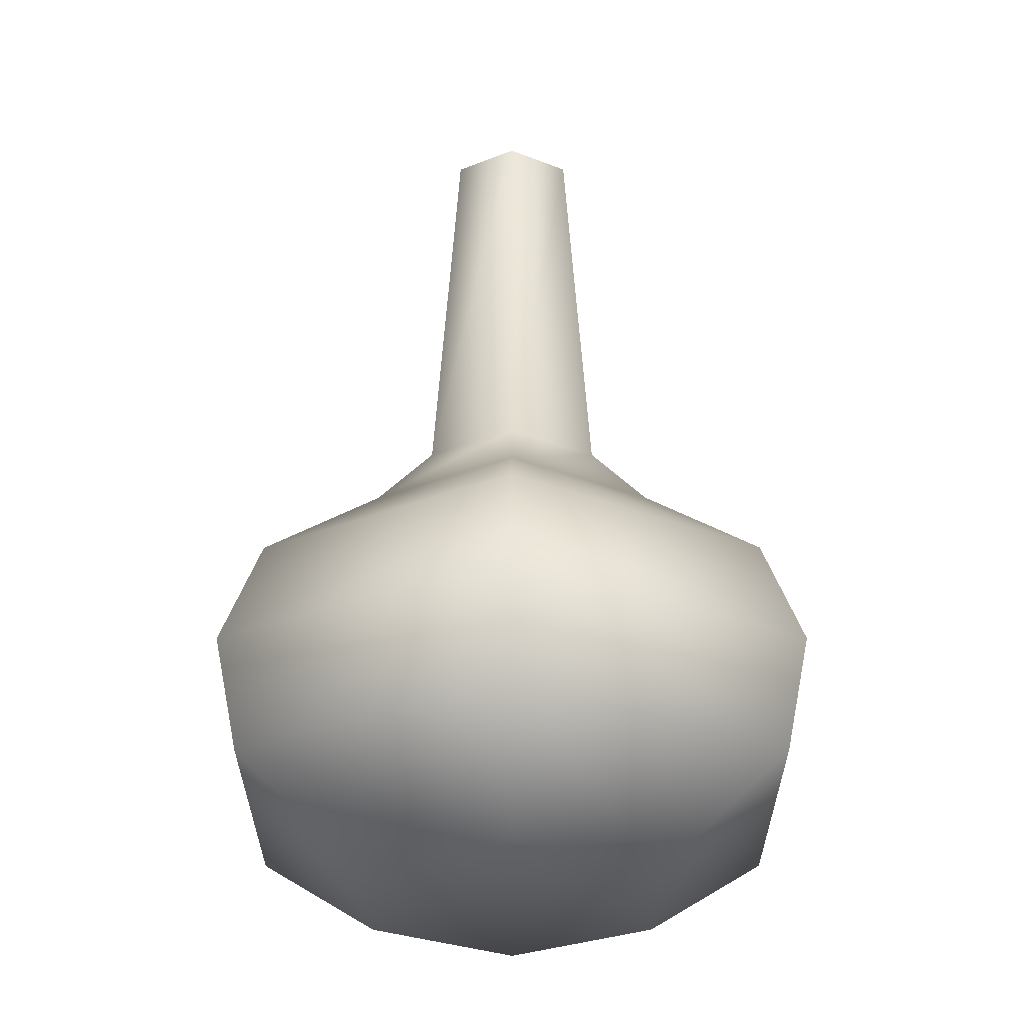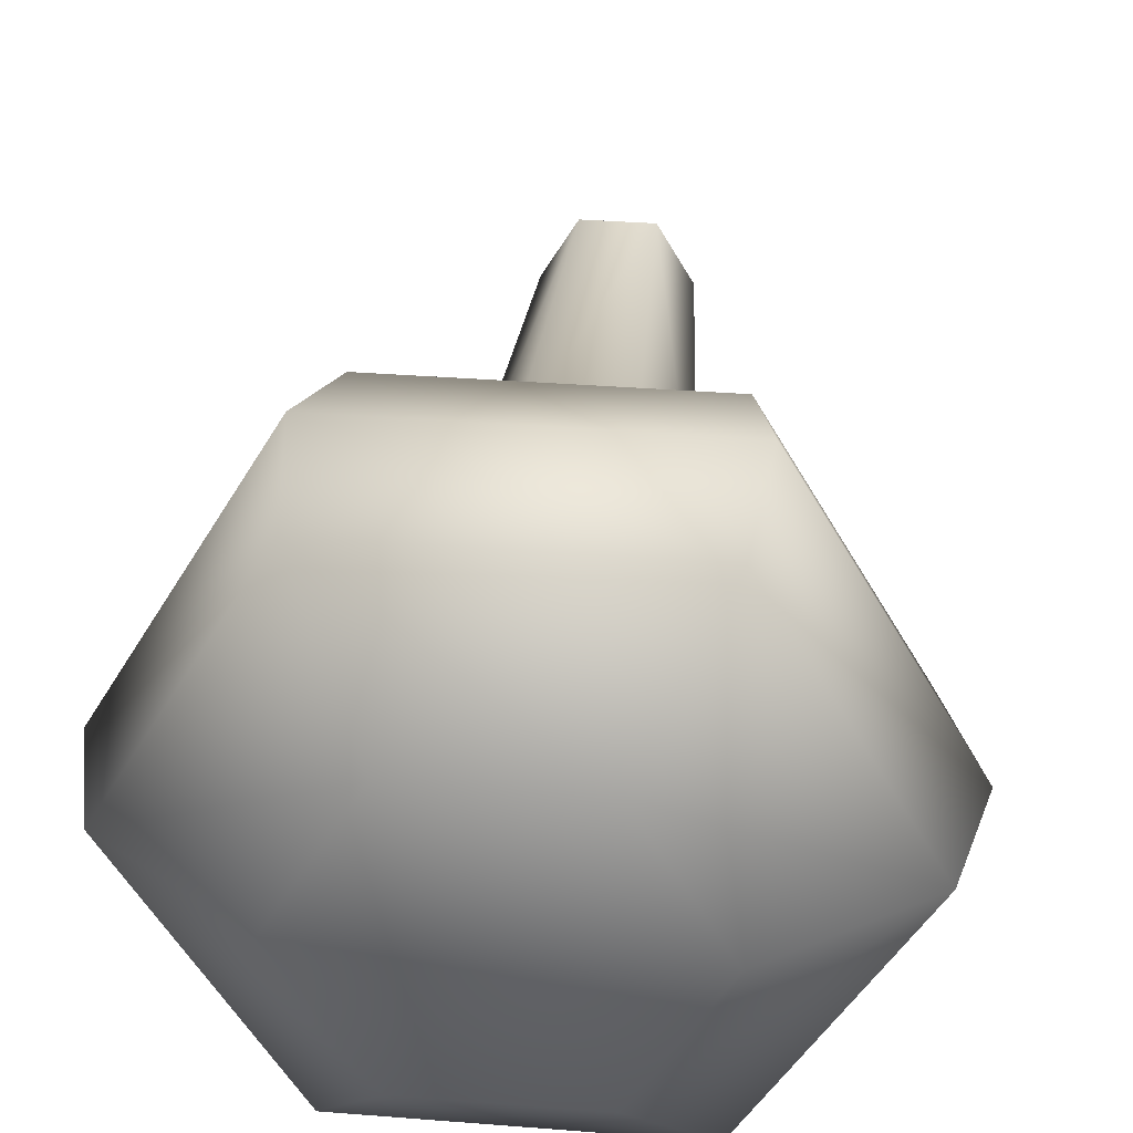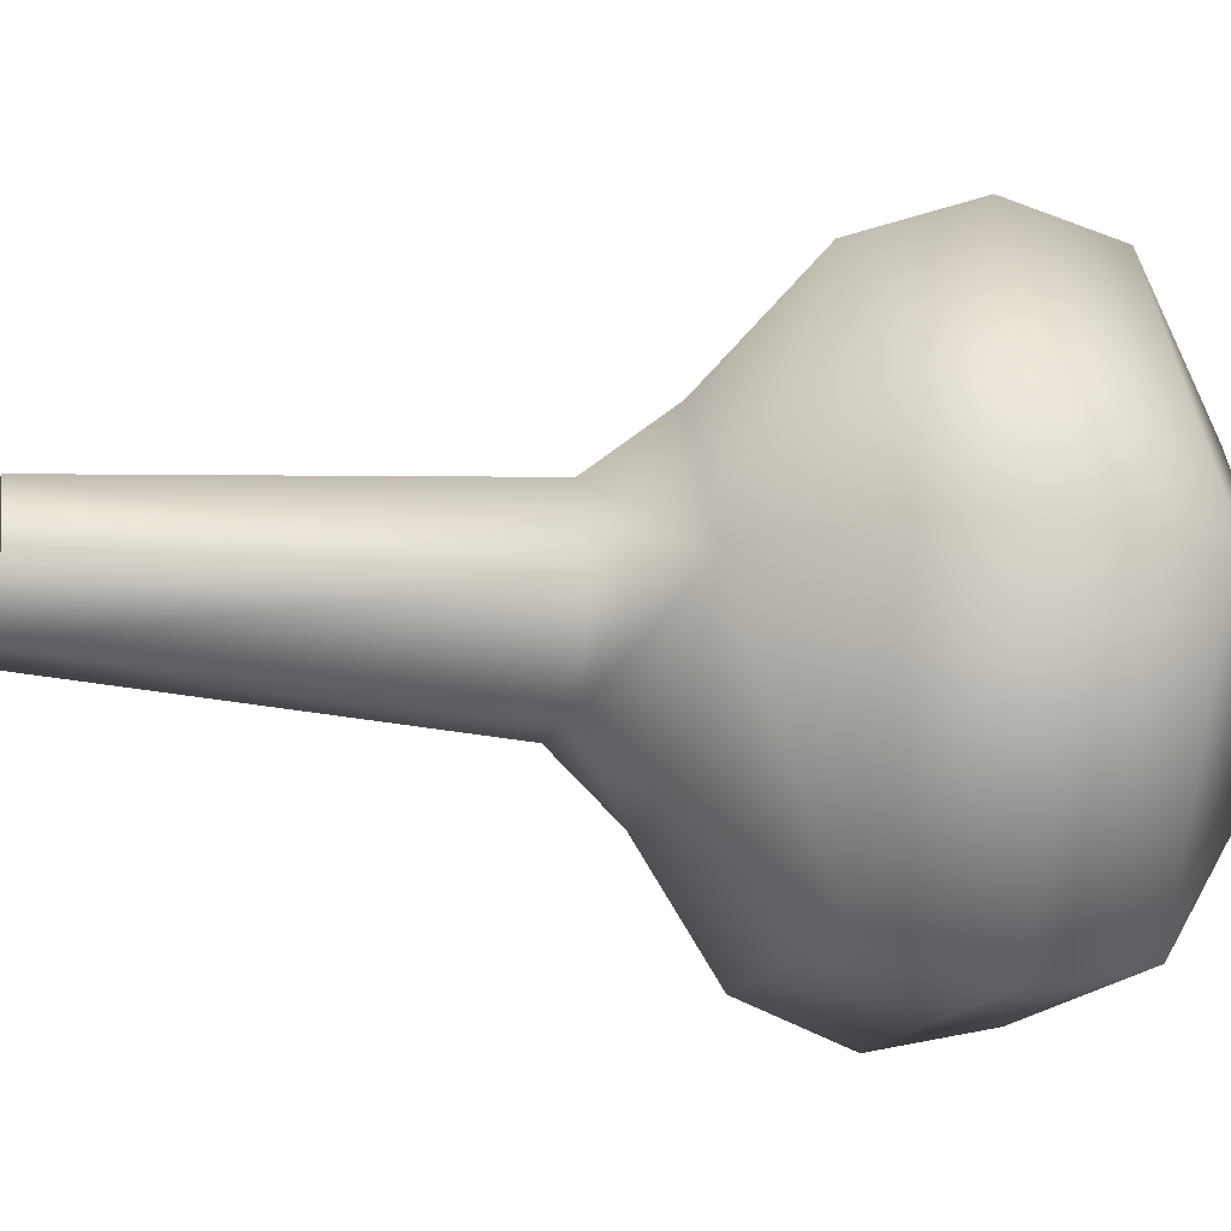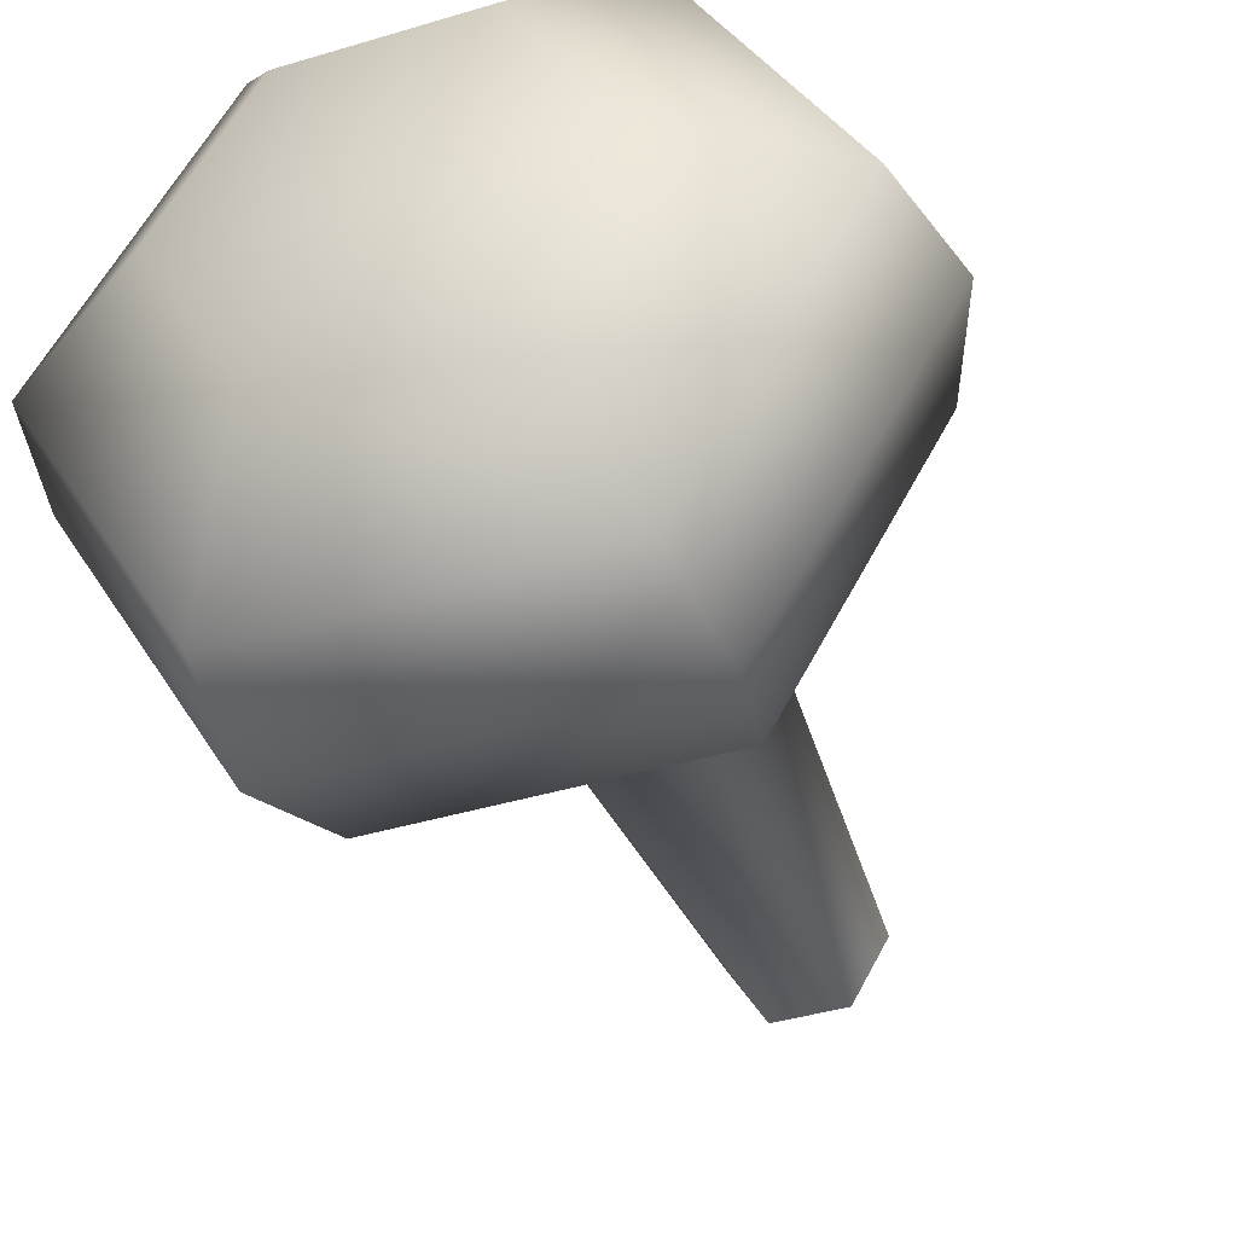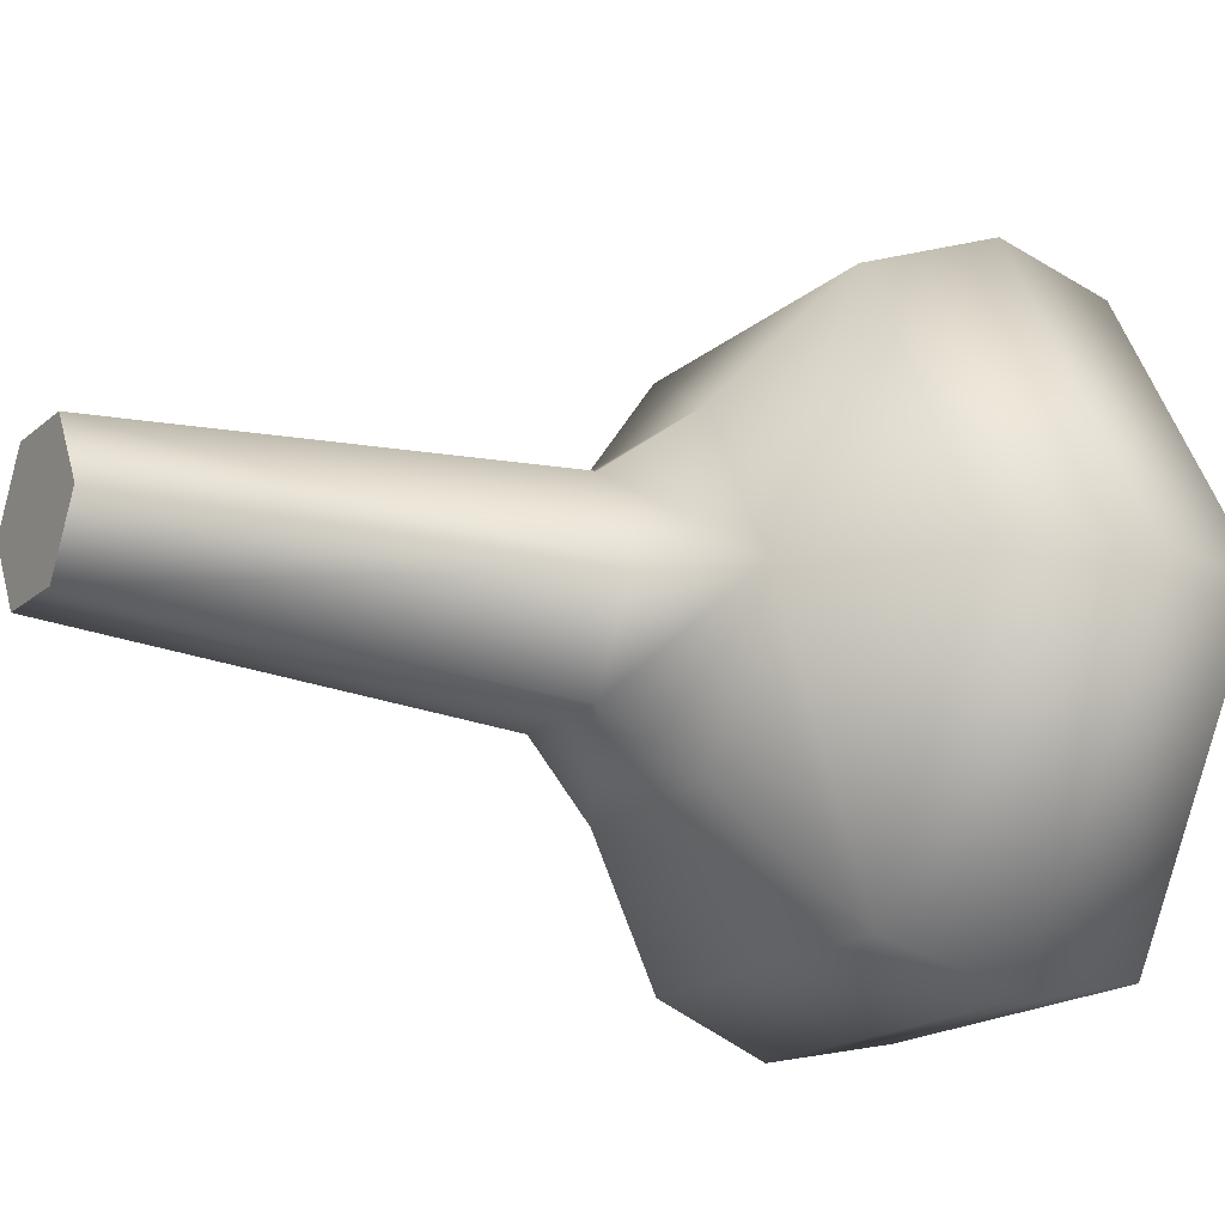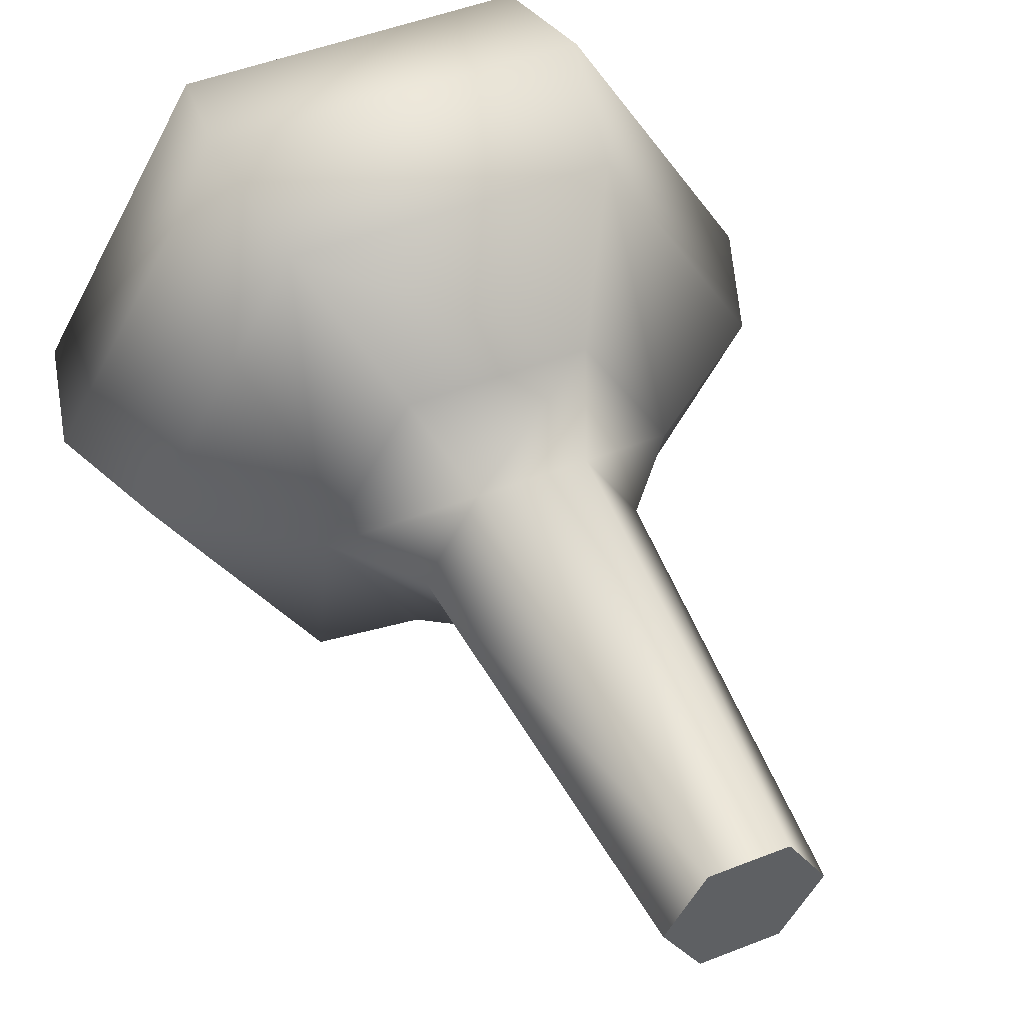
<metadata>
{"format":"obj","ext":"obj","renderer":"f3d","projection":"perspective","resolution":1024,"background":"white","views":[{"elev":-30.0,"azim":-29.9,"up":"+Y"},{"elev":35.8,"azim":5.9,"up":"+Z"},{"elev":-15.4,"azim":-104.8,"up":"+Z"},{"elev":-40.8,"azim":20.2,"up":"+Z"},{"elev":-16.9,"azim":-120.8,"up":"+Z"},{"elev":48.4,"azim":156.2,"up":"+Z"}]}
</metadata>
<code>
v -9.814 12.17 -17
v 9.814 12.17 -17
v -9.033 5.528 -15.65
v 9.033 5.528 -15.65
v -19.63 12.17 -0
v -9.033 5.528 -15.65
v -18.07 5.528 -0
v -9.814 12.17 -17
v -9.814 12.17 17
v -19.63 12.17 -0
v -9.033 5.528 15.65
v -18.07 5.528 -0
v -9.814 12.17 17
v 9.033 5.528 15.65
v 9.814 12.17 17
v -9.033 5.528 15.65
v 9.033 5.528 15.65
v 19.63 12.17 -0
v 9.814 12.17 17
v 18.07 5.528 -0
v 9.615 24.49 -0
v 8.531 18.86 -14.78
v 4.808 24.49 -8.327
v 17.06 18.86 -0
v 4.866 -0.1483 -8.427
v 18.07 5.528 -0
v 9.731 -0.1483 -0
v 9.033 5.528 -15.65
v 18.07 5.528 -0
v 19.63 12.17 -0
v 9.814 12.17 -17
v -8.531 18.86 -14.78
v 4.808 24.49 -8.327
v 8.531 18.86 -14.78
v -4.808 24.49 -8.327
v 9.033 5.528 -15.65
v -4.866 -0.1483 -8.427
v -9.033 5.528 -15.65
v 4.866 -0.1483 -8.427
v -9.615 24.49 -0
v -8.531 18.86 -14.78
v -17.06 18.86 -0
v -4.808 24.49 -8.327
v -4.866 -0.1483 -8.427
v -18.07 5.528 -0
v -9.033 5.528 -15.65
v -9.731 -0.1483 -0
v -8.531 18.86 14.78
v -9.615 24.49 -0
v -17.06 18.86 -0
v -4.808 24.49 8.327
v -18.07 5.528 -0
v -4.866 -0.1483 8.427
v -9.033 5.528 15.65
v -9.731 -0.1483 -0
v 4.866 -0.1483 8.427
v -9.033 5.528 15.65
v -4.866 -0.1483 8.427
v 9.033 5.528 15.65
v 8.531 18.86 14.78
v 9.615 24.49 -0
v 4.808 24.49 8.327
v 17.06 18.86 -0
v 18.07 5.528 -0
v 4.866 -0.1483 8.427
v 9.731 -0.1483 -0
v 9.033 5.528 15.65
v 19.63 12.17 -0
v 8.531 18.86 -14.78
v 17.06 18.86 -0
v 9.814 12.17 -17
v -8.531 18.86 -14.78
v 8.531 18.86 -14.78
v -9.814 12.17 -17
v 9.814 12.17 -17
v -17.06 18.86 -0
v -8.531 18.86 -14.78
v -19.63 12.17 -0
v -9.814 12.17 -17
v -8.531 18.86 14.78
v -19.63 12.17 -0
v -9.814 12.17 17
v -17.06 18.86 -0
v 9.814 12.17 17
v -8.531 18.86 14.78
v -9.814 12.17 17
v 8.531 18.86 14.78
v -4.808 24.49 8.327
v 4.808 24.49 8.327
v -8.531 18.86 14.78
v 9.814 12.17 17
v 19.63 12.17 -0
v 8.531 18.86 14.78
v 17.06 18.86 -0
v 5.902 28.76 -0
v 9.615 24.49 -0
v 2.951 28.76 -5.111
v 4.808 24.49 -8.327
v -2.951 28.76 -5.111
v 4.808 24.49 -8.327
v -4.808 24.49 -8.327
v 2.951 28.76 -5.111
v -9.615 24.49 -0
v -2.951 28.76 -5.111
v -4.808 24.49 -8.327
v -5.902 28.76 -0
v -9.615 24.49 -0
v -4.808 24.49 8.327
v -2.951 28.76 5.111
v -5.902 28.76 -0
v -4.808 24.49 8.327
v 4.808 24.49 8.327
v 2.951 28.76 5.111
v -2.951 28.76 5.111
v 9.615 24.49 -0
v 2.951 28.76 5.111
v 4.808 24.49 8.327
v 5.902 28.76 -0
v 2.951 28.76 -5.111
v 2.063 52.63 -3.573
v 5.902 28.76 -0
v 4.126 52.63 -0
v -2.063 52.63 -3.573
v 2.951 28.76 -5.111
v -2.951 28.76 -5.111
v 2.063 52.63 -3.573
v -5.902 28.76 -0
v -2.063 52.63 -3.573
v -2.951 28.76 -5.111
v -4.126 52.63 -0
v -2.063 52.63 3.573
v -5.902 28.76 -0
v -2.951 28.76 5.111
v -4.126 52.63 -0
v -2.063 52.63 3.573
v -2.951 28.76 5.111
v 2.063 52.63 3.573
v 2.951 28.76 5.111
v 5.902 28.76 -0
v 2.063 52.63 3.573
v 2.951 28.76 5.111
v 4.126 52.63 -0
v 2.063 52.63 -3.573
v 2.063 52.63 3.573
v 4.126 52.63 -0
v -2.063 52.63 -3.573
v -2.063 52.63 3.573
v -4.126 52.63 -0
v -4.866 -0.1483 8.427
v 9.731 -0.1483 -0
v 4.866 -0.1483 8.427
v -9.731 -0.1483 -0
v -4.866 -0.1483 -8.427
v 4.866 -0.1483 -8.427
f 1 2 3
f 4 3 2
f 5 6 7
f 6 5 8
f 9 10 11
f 11 10 12
f 13 14 15
f 14 13 16
f 17 18 19
f 18 17 20
f 21 22 23
f 24 22 21
f 25 26 27
f 28 26 25
f 29 28 30
f 30 28 31
f 32 33 34
f 33 32 35
f 36 37 38
f 37 36 39
f 40 41 42
f 41 40 43
f 44 45 46
f 45 44 47
f 48 49 50
f 49 48 51
f 52 53 54
f 53 52 55
f 56 57 58
f 59 57 56
f 60 61 62
f 61 60 63
f 64 65 66
f 65 64 67
f 68 69 70
f 69 68 71
f 72 73 74
f 75 74 73
f 76 77 78
f 78 77 79
f 80 81 82
f 81 80 83
f 84 85 86
f 85 84 87
f 88 87 89
f 90 87 88
f 91 92 93
f 93 92 94
f 95 96 97
f 96 98 97
f 99 100 101
f 100 99 102
f 103 104 105
f 104 103 106
f 107 108 109
f 107 109 110
f 111 112 113
f 111 113 114
f 115 116 117
f 116 115 118
f 119 120 121
f 122 121 120
f 123 124 125
f 124 123 126
f 127 128 129
f 128 127 130
f 131 132 133
f 132 131 134
f 135 136 137
f 137 136 138
f 139 140 141
f 140 139 142
f 143 144 145
f 144 143 146
f 146 147 144
f 147 146 148
f 149 150 151
f 150 149 152
f 152 153 150
f 150 153 154

</code>
